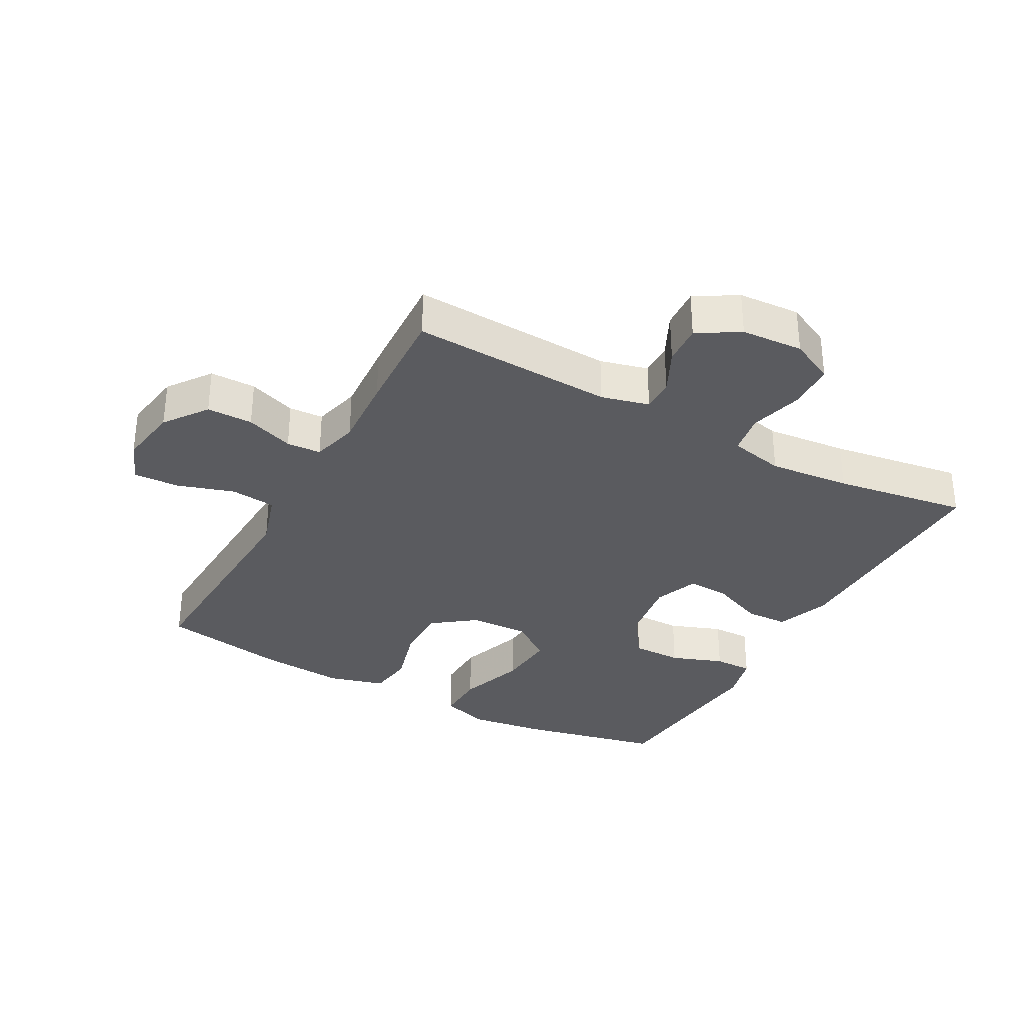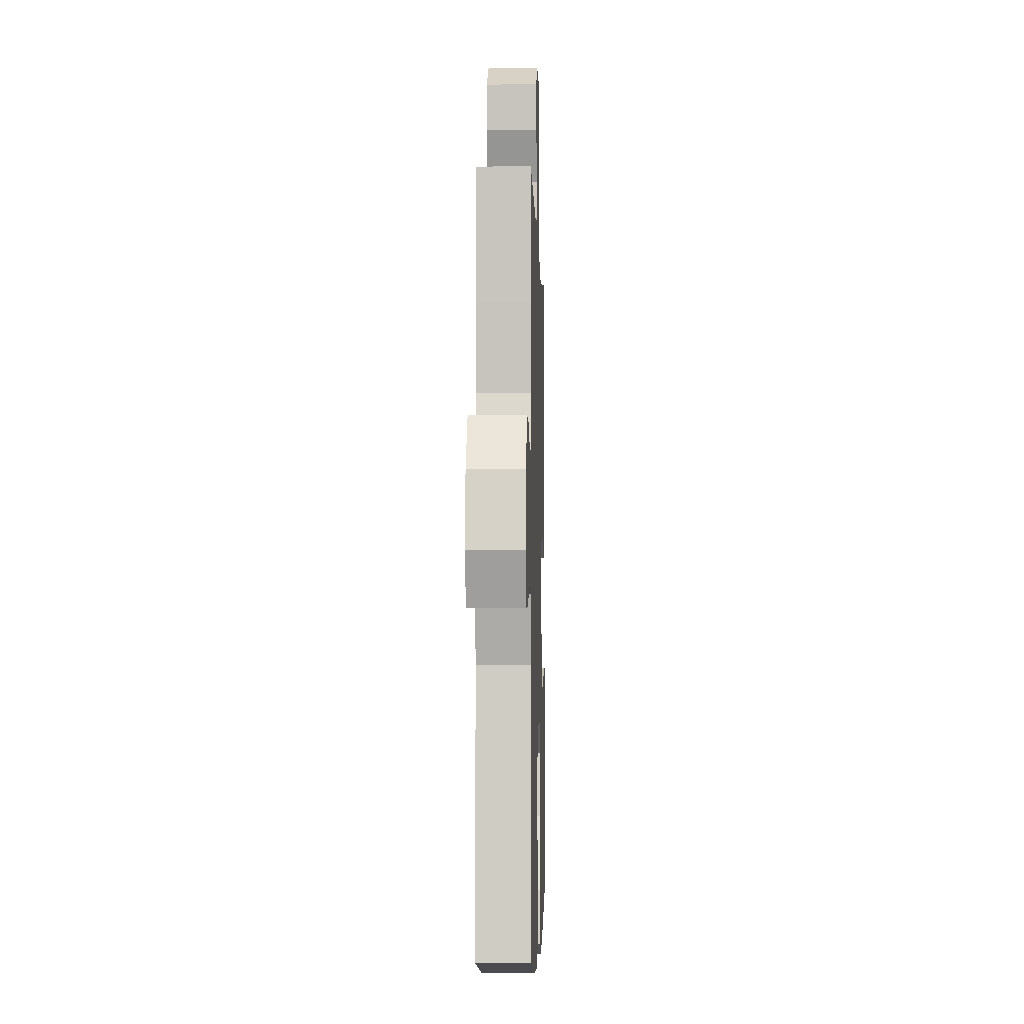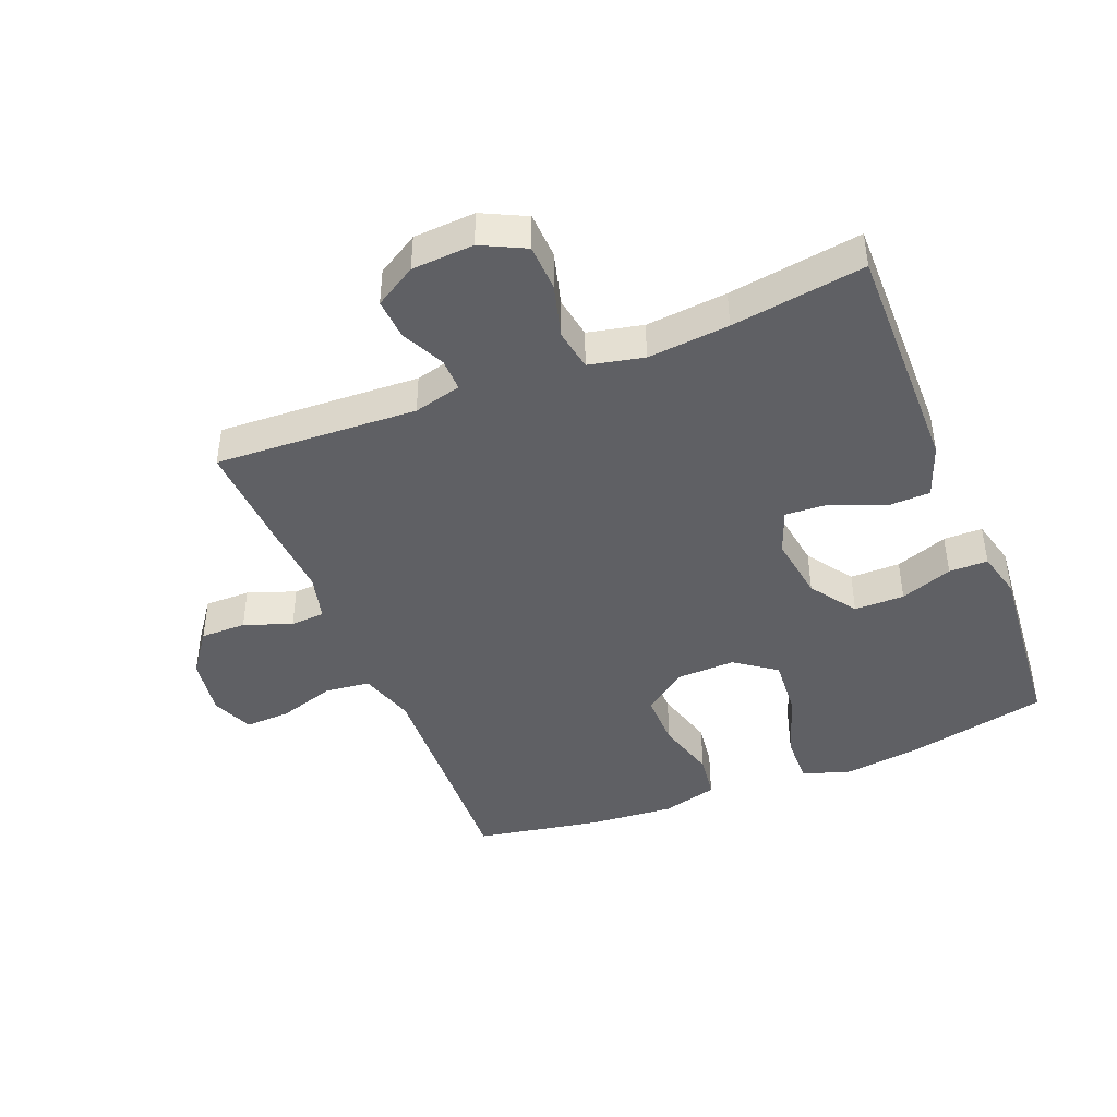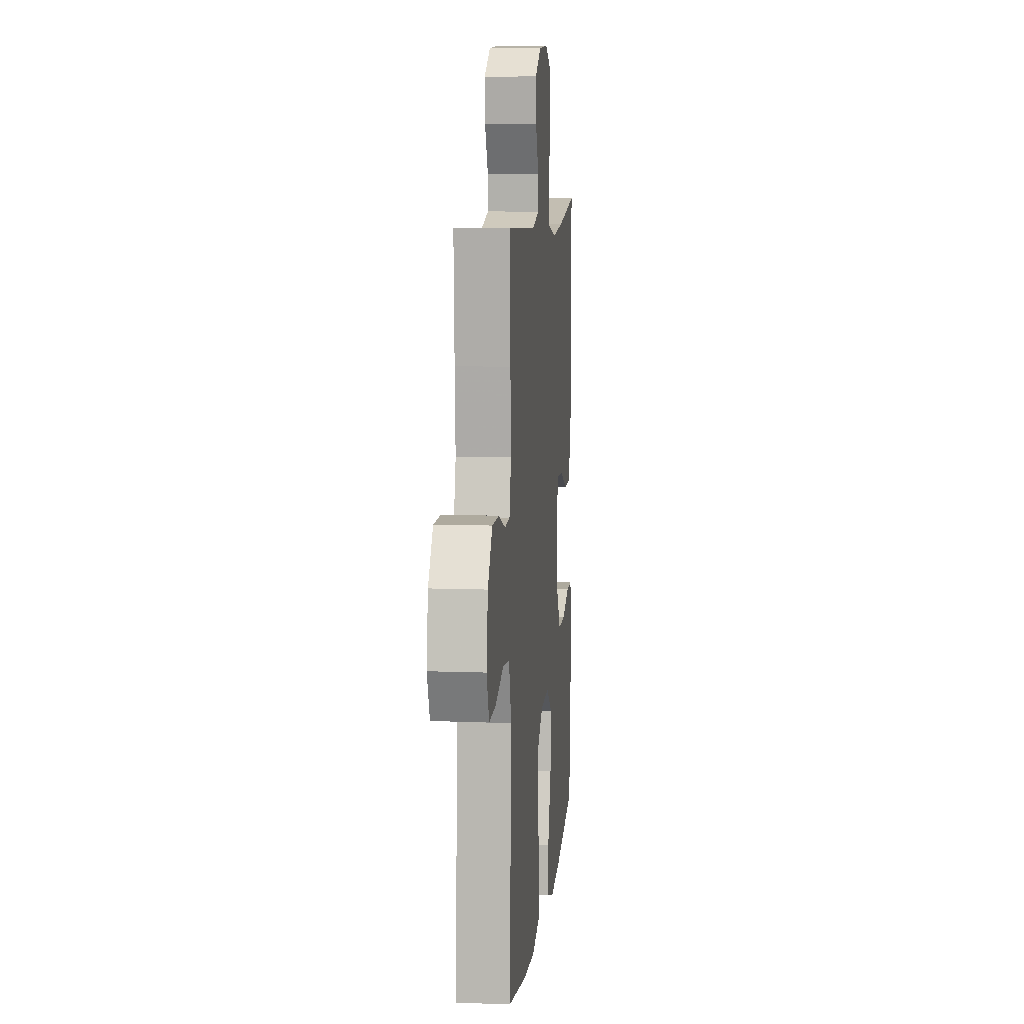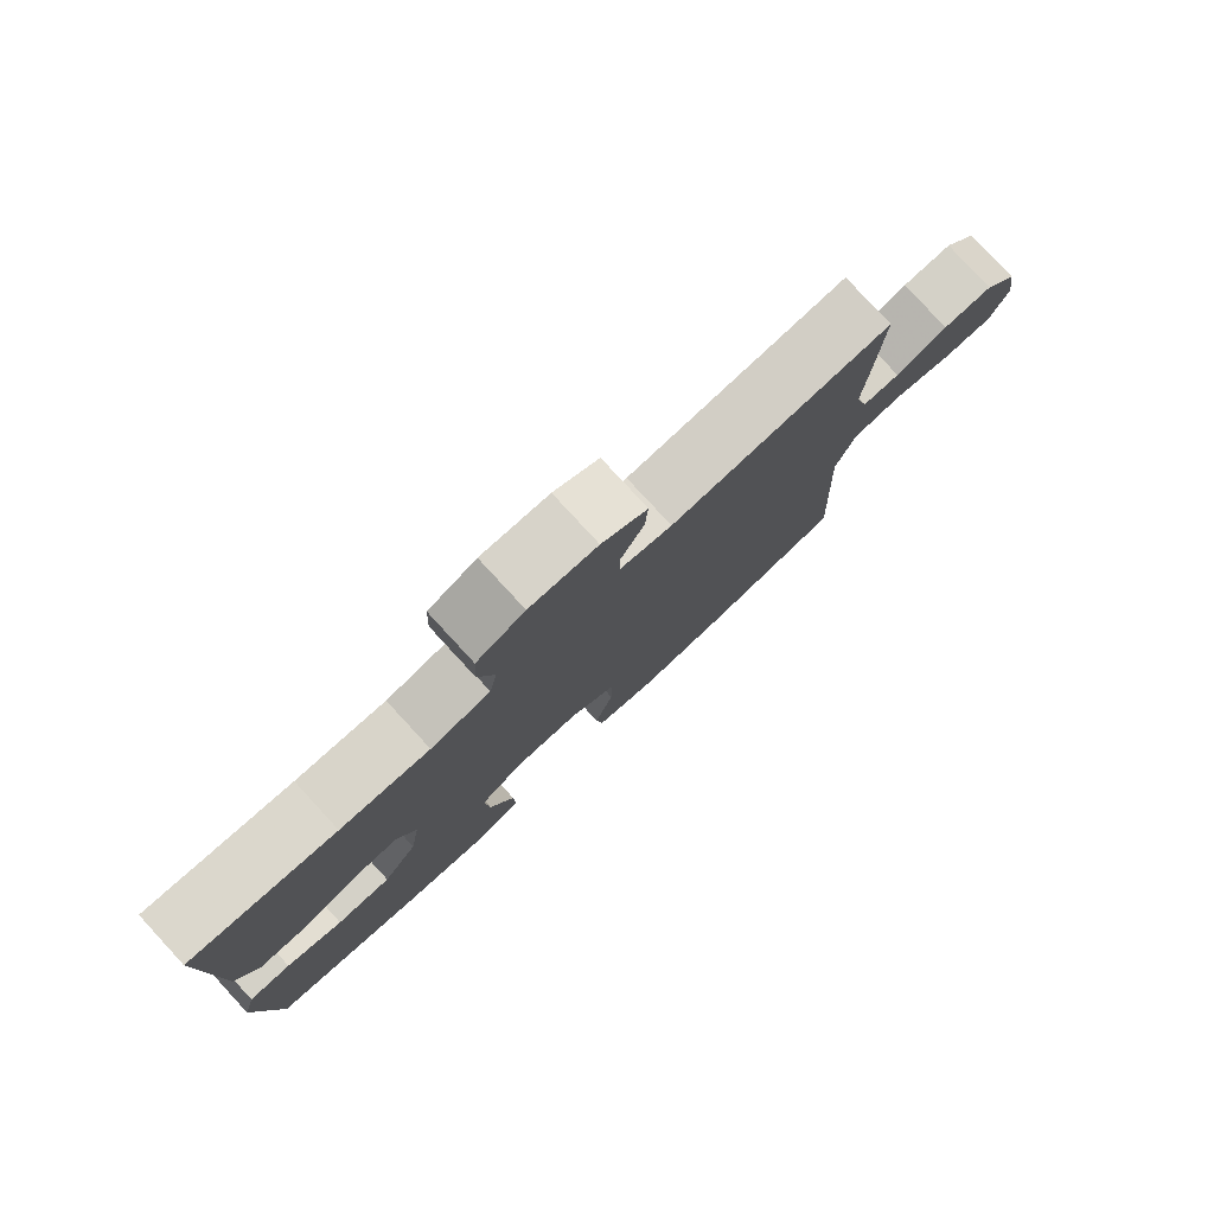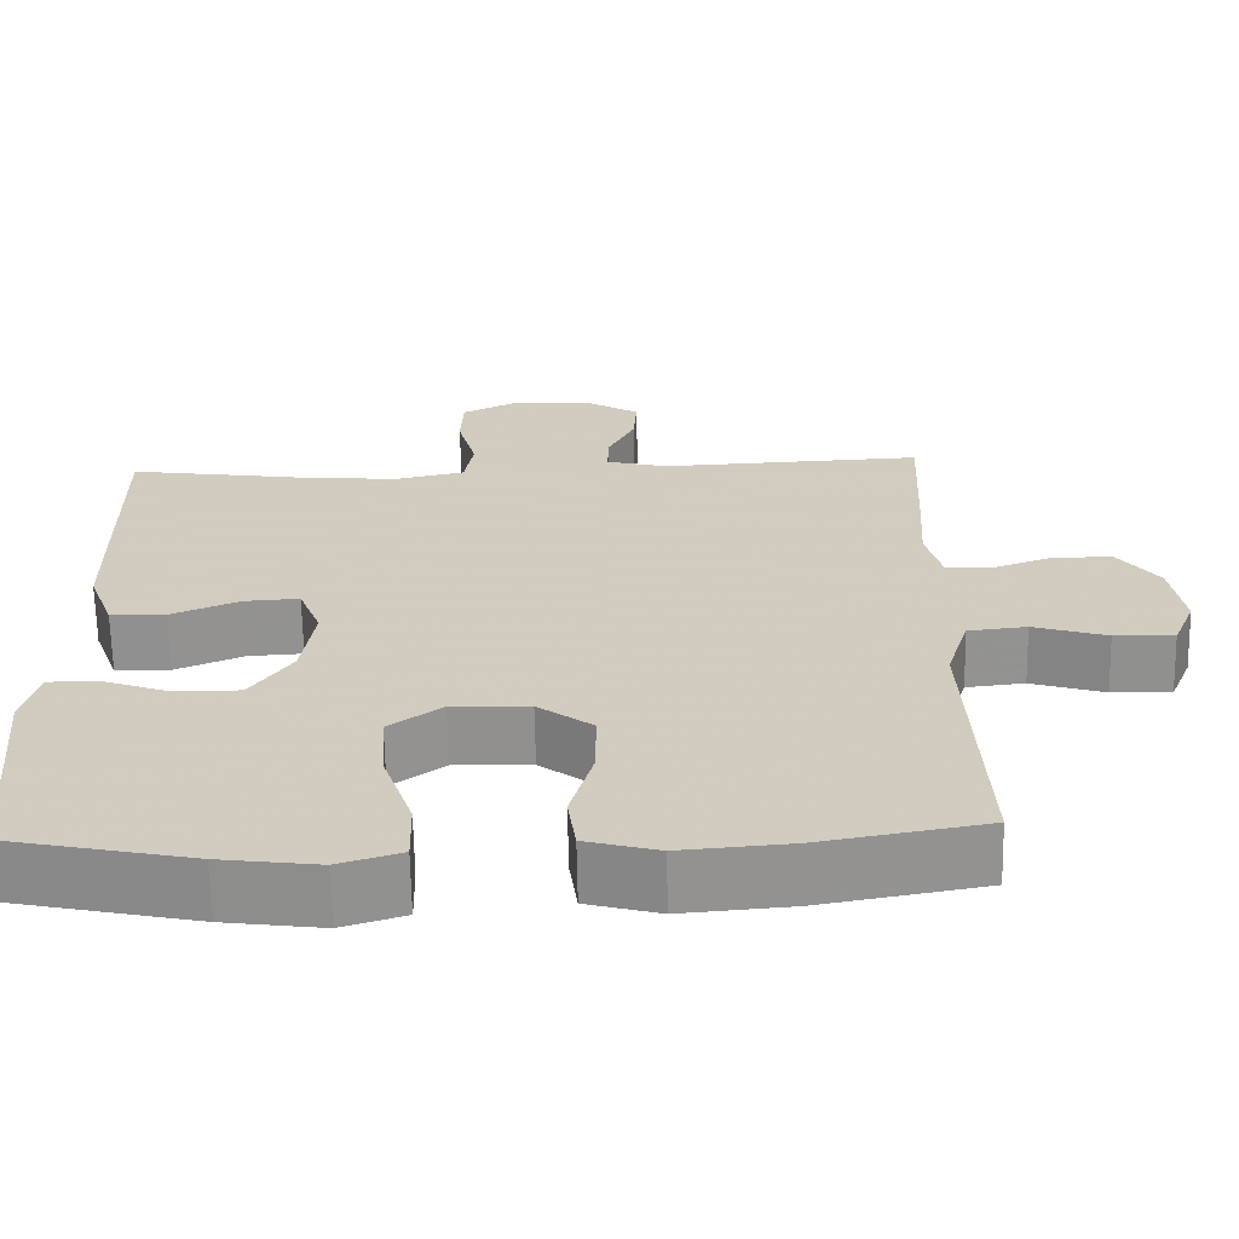
<metadata>
{"format":"obj","ext":"obj","renderer":"f3d","projection":"perspective","resolution":1024,"background":"white","views":[{"elev":-33.0,"azim":-28.6,"up":"+Y"},{"elev":-3.5,"azim":-88.3,"up":"+Z"},{"elev":-43.3,"azim":21.9,"up":"+Y"},{"elev":9.2,"azim":-84.3,"up":"+Z"},{"elev":79.8,"azim":137.3,"up":"+Z"},{"elev":-66.0,"azim":-178.9,"up":"+Z"}]}
</metadata>
<code>
v -0.5 0.07 0.5
v -0.182 0.07 0.485
v -0.107 0.07 0.504
v -0.108 0.07 0.556
v -0.141 0.07 0.624
v -0.145 0.07 0.688
v -0.08 0.07 0.727
v 0.017 0.07 0.733
v 0.086 0.07 0.699
v 0.089 0.07 0.626
v 0.066 0.07 0.541
v 0.077 0.07 0.476
v 0.163 0.07 0.457
v 0.291 0.07 0.469
v 0.5 0.07 0.5
v 0.497 0.07 0.257
v 0.495 0.07 0.128
v 0.464 0.07 0.044
v 0.397 0.07 0.042
v 0.314 0.07 0.077
v 0.247 0.07 0.081
v 0.22 0.07 0.011
v 0.235 0.07 -0.092
v 0.285 0.07 -0.165
v 0.364 0.07 -0.165
v 0.446 0.07 -0.135
v 0.507 0.07 -0.135
v 0.526 0.07 -0.21
v 0.515 0.07 -0.328
v 0.5 0.07 -0.5
v 0.277 0.07 -0.548
v 0.158 0.07 -0.564
v 0.082 0.07 -0.54
v 0.084 0.07 -0.461
v 0.12 0.07 -0.355
v 0.127 0.07 -0.262
v 0.063 0.07 -0.215
v -0.031 0.07 -0.218
v -0.098 0.07 -0.268
v -0.097 0.07 -0.355
v -0.07 0.07 -0.451
v -0.08 0.07 -0.523
v -0.168 0.07 -0.547
v -0.301 0.07 -0.536
v -0.5 0.07 -0.5
v -0.489 0.07 -0.261
v -0.483 0.07 -0.13
v -0.51 0.07 -0.042
v -0.581 0.07 -0.034
v -0.67 0.07 -0.062
v -0.742 0.07 -0.065
v -0.769 0.07 0.001
v -0.754 0.07 0.096
v -0.705 0.07 0.163
v -0.633 0.07 0.163
v -0.558 0.07 0.136
v -0.504 0.07 0.139
v -0.485 0.07 0.213
v -0.492 0.07 0.328
v -0.5 0 0.5
v -0.182 0 0.485
v -0.107 0 0.504
v -0.108 0 0.556
v -0.141 0 0.624
v -0.145 0 0.688
v -0.08 0 0.727
v 0.017 0 0.733
v 0.086 0 0.699
v 0.089 0 0.626
v 0.066 0 0.541
v 0.077 0 0.476
v 0.163 0 0.457
v 0.291 0 0.469
v 0.5 0 0.5
v 0.497 0 0.257
v 0.495 0 0.128
v 0.464 0 0.044
v 0.397 0 0.042
v 0.314 0 0.077
v 0.247 0 0.081
v 0.22 0 0.011
v 0.235 0 -0.092
v 0.285 0 -0.165
v 0.364 0 -0.165
v 0.446 0 -0.135
v 0.507 0 -0.135
v 0.526 0 -0.21
v 0.515 0 -0.328
v 0.5 0 -0.5
v 0.277 0 -0.548
v 0.158 0 -0.564
v 0.082 0 -0.54
v 0.084 0 -0.461
v 0.12 0 -0.355
v 0.127 0 -0.262
v 0.063 0 -0.215
v -0.031 0 -0.218
v -0.098 0 -0.268
v -0.097 0 -0.355
v -0.07 0 -0.451
v -0.08 0 -0.523
v -0.168 0 -0.547
v -0.301 0 -0.536
v -0.5 0 -0.5
v -0.489 0 -0.261
v -0.483 0 -0.13
v -0.51 0 -0.042
v -0.581 0 -0.034
v -0.67 0 -0.062
v -0.742 0 -0.065
v -0.769 0 0.001
v -0.754 0 0.096
v -0.705 0 0.163
v -0.633 0 0.163
v -0.558 0 0.136
v -0.504 0 0.139
v -0.485 0 0.213
v -0.492 0 0.328
f 58 59 1 2
f 57 58 2 3
f 54 55 56
f 53 54 56
f 52 53 56
f 51 52 56
f 50 51 56
f 49 50 56
f 48 49 56 57
f 47 48 57 3
f 44 45 46
f 43 44 46
f 42 43 46
f 41 42 46
f 40 41 46
f 46 47 3
f 40 46 3
f 39 40 3
f 33 34 35
f 32 33 35
f 31 32 35
f 30 31 35
f 29 30 35
f 29 35 36
f 28 29 36
f 27 28 36
f 26 27 36
f 25 26 36
f 24 25 36 37
f 18 19 20
f 17 18 20
f 16 17 20
f 15 16 20
f 14 15 20
f 13 14 20 21
f 12 13 21 22
f 9 10 11
f 8 9 11
f 7 8 11
f 6 7 11
f 5 6 11
f 4 5 11
f 3 4 11 12
f 3 12 22
f 39 3 22
f 38 39 22
f 23 24 37 38
f 22 23 38
f 61 60 118 117
f 62 61 117 116
f 115 114 113
f 115 113 112
f 115 112 111
f 115 111 110
f 115 110 109
f 115 109 108
f 116 115 108 107
f 62 116 107 106
f 105 104 103
f 105 103 102
f 105 102 101
f 105 101 100
f 105 100 99
f 62 106 105
f 62 105 99
f 62 99 98
f 94 93 92
f 94 92 91
f 94 91 90
f 94 90 89
f 94 89 88
f 95 94 88
f 95 88 87
f 95 87 86
f 95 86 85
f 95 85 84
f 96 95 84 83
f 79 78 77
f 79 77 76
f 79 76 75
f 79 75 74
f 79 74 73
f 80 79 73 72
f 81 80 72 71
f 70 69 68
f 70 68 67
f 70 67 66
f 70 66 65
f 70 65 64
f 70 64 63
f 71 70 63 62
f 81 71 62
f 81 62 98
f 81 98 97
f 97 96 83 82
f 97 82 81
f 1 60 61 2
f 2 61 62 3
f 3 62 63 4
f 4 63 64 5
f 5 64 65 6
f 6 65 66 7
f 7 66 67 8
f 8 67 68 9
f 9 68 69 10
f 10 69 70 11
f 11 70 71 12
f 12 71 72 13
f 13 72 73 14
f 14 73 74 15
f 15 74 75 16
f 16 75 76 17
f 17 76 77 18
f 18 77 78 19
f 19 78 79 20
f 20 79 80 21
f 21 80 81 22
f 22 81 82 23
f 23 82 83 24
f 24 83 84 25
f 25 84 85 26
f 26 85 86 27
f 27 86 87 28
f 28 87 88 29
f 29 88 89 30
f 30 89 90 31
f 31 90 91 32
f 32 91 92 33
f 33 92 93 34
f 34 93 94 35
f 35 94 95 36
f 36 95 96 37
f 37 96 97 38
f 38 97 98 39
f 39 98 99 40
f 40 99 100 41
f 41 100 101 42
f 42 101 102 43
f 43 102 103 44
f 44 103 104 45
f 45 104 105 46
f 46 105 106 47
f 47 106 107 48
f 48 107 108 49
f 49 108 109 50
f 50 109 110 51
f 51 110 111 52
f 52 111 112 53
f 53 112 113 54
f 54 113 114 55
f 55 114 115 56
f 56 115 116 57
f 57 116 117 58
f 58 117 118 59
f 59 118 60 1

</code>
